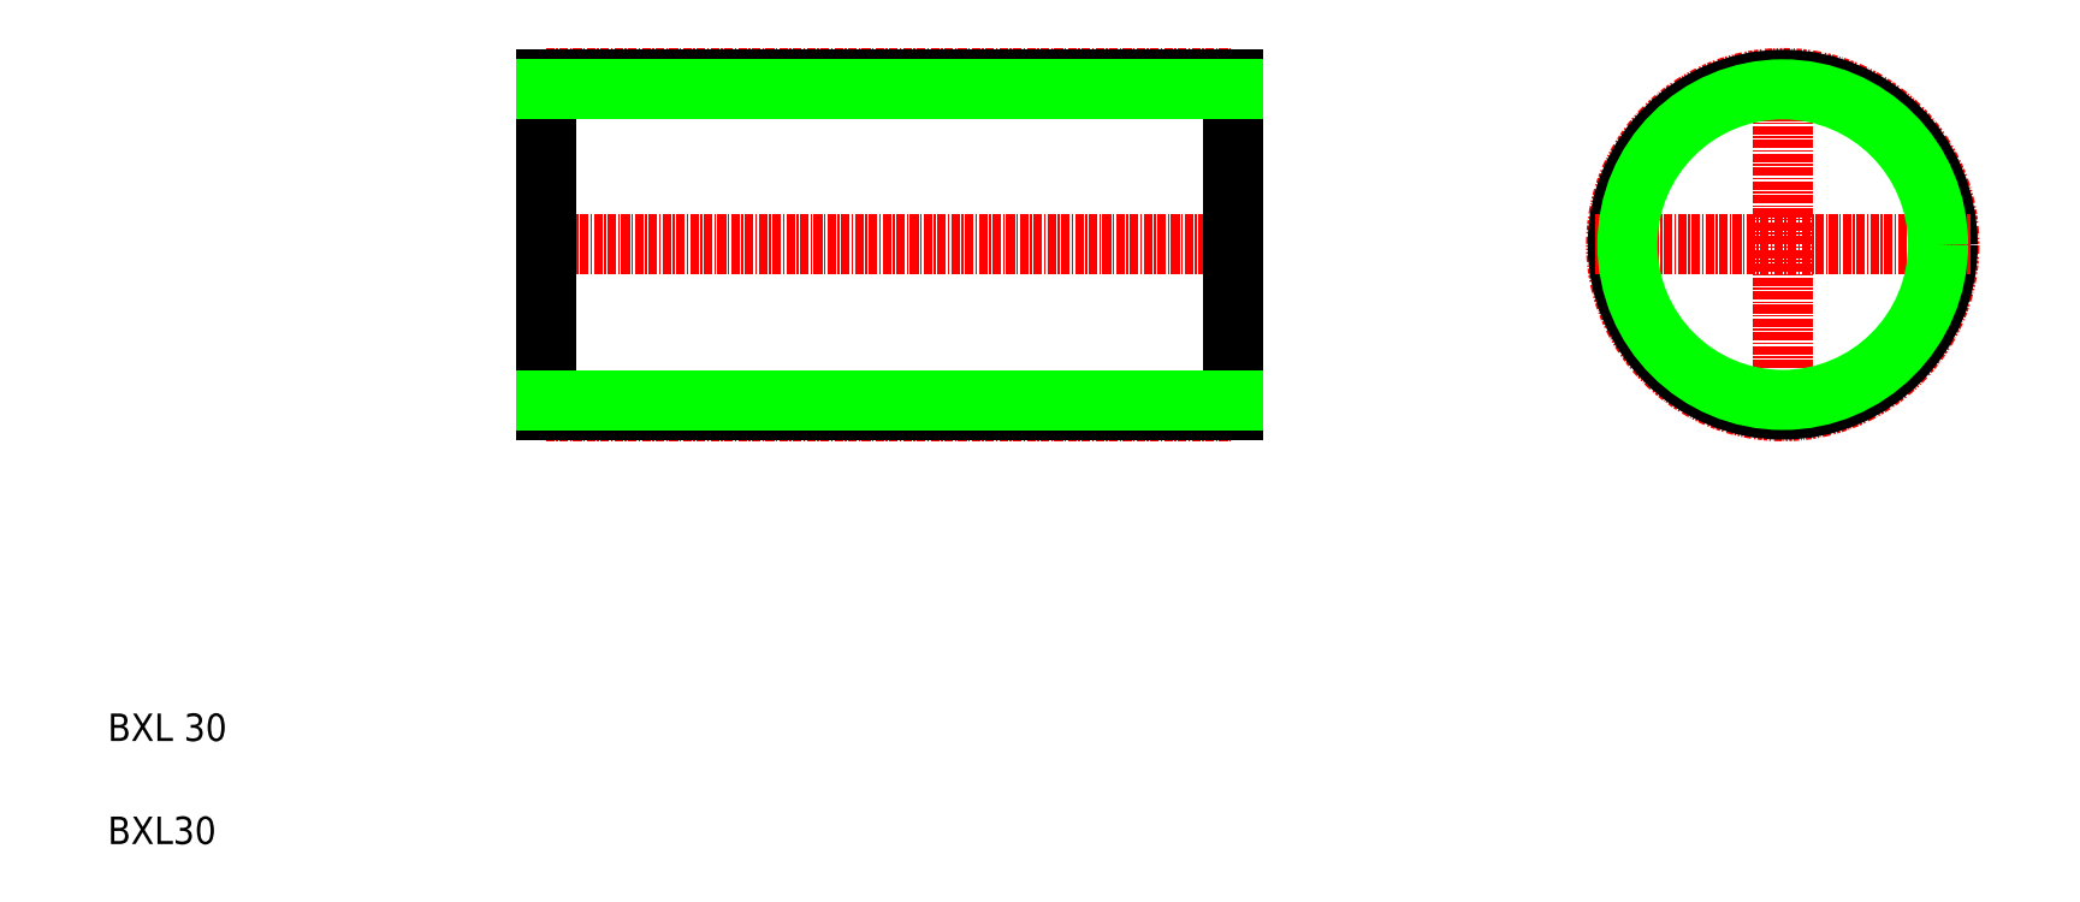
<metadata>
{"format":"dxf","ext":"dxf","renderer":"ezdxf+matplotlib","layout":"modelspace","background":"white","min_lineweight":24,"dpi":150}
</metadata>
<code>
0
SECTION
2
ENTITIES
0
LINE
8
CENTER
10
70.75
20
97.25
30
0
11
176.7
21
97.25
31
0
0
LINE
8
0
10
73.75
20
121.2
30
0
11
73.75
21
73.25
31
0
0
LINE
8
0
10
173.7
20
121.2
30
0
11
173.7
21
73.25
31
0
0
LINE
8
CENTER
10
73.75
20
72.99
30
0
11
173.7
21
72.99
31
0
0
LINE
8
0
10
73.75
20
73.25
30
0
11
173.7
21
73.25
31
0
0
LINE
8
0
10
73.75
20
74.65
30
0
11
173.7
21
74.65
31
0
0
LINE
8
0
10
73.75
20
97.25
30
0
11
73.75
21
97.25
31
0
0
LINE
8
CENTER
10
73.75
20
121.5
30
0
11
173.7
21
121.5
31
0
0
LINE
8
0
10
73.75
20
121.2
30
0
11
173.7
21
121.2
31
0
0
LINE
8
0
10
73.75
20
119.8
30
0
11
173.7
21
119.8
31
0
0
LINE
8
0
10
73.75
20
115.2
30
0
11
73.75
21
115.2
31
0
0
LINE
8
CENTER
10
253.7
20
124.5
30
0
11
253.7
21
69.99
31
0
0
CIRCLE
8
CENTER
10
253.7
20
97.25
30
0
40
24.25
0
CIRCLE
8
0
10
253.7
20
97.25
30
0
40
24
0
LINE
8
CENTER
10
226.5
20
97.25
30
0
11
281
21
97.25
31
0
0
TEXT
8
0
10
10
20
25
30
0
40
4
1
BXL 30
0
TEXT
8
0
10
10
20
10
30
0
40
4
1
BXL30
0
CIRCLE
8
0
10
253.7
20
97.25
30
0
40
22.6
0
ENDSEC
0
EOF

</code>
